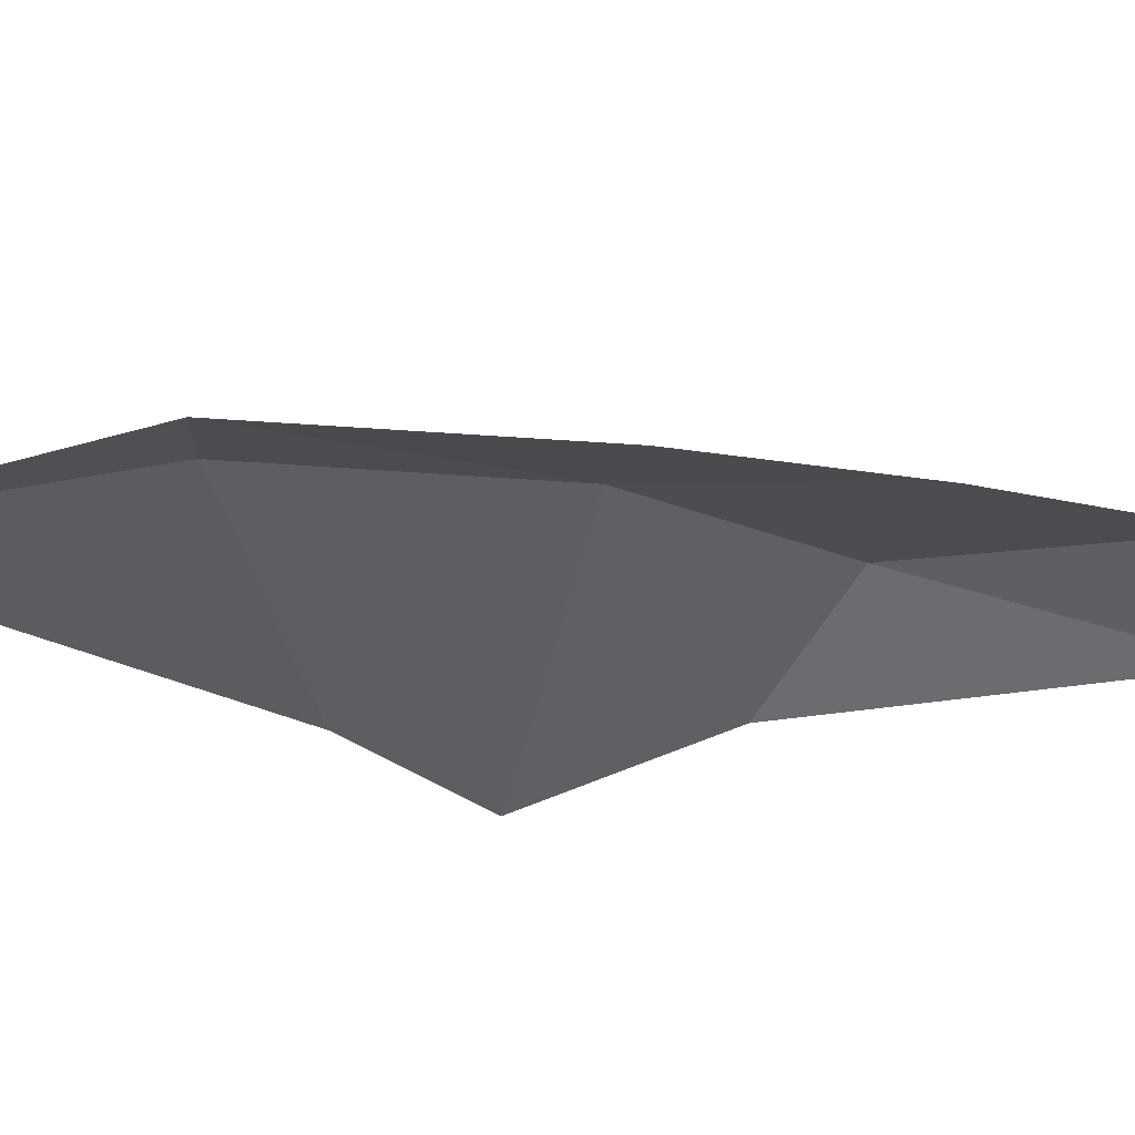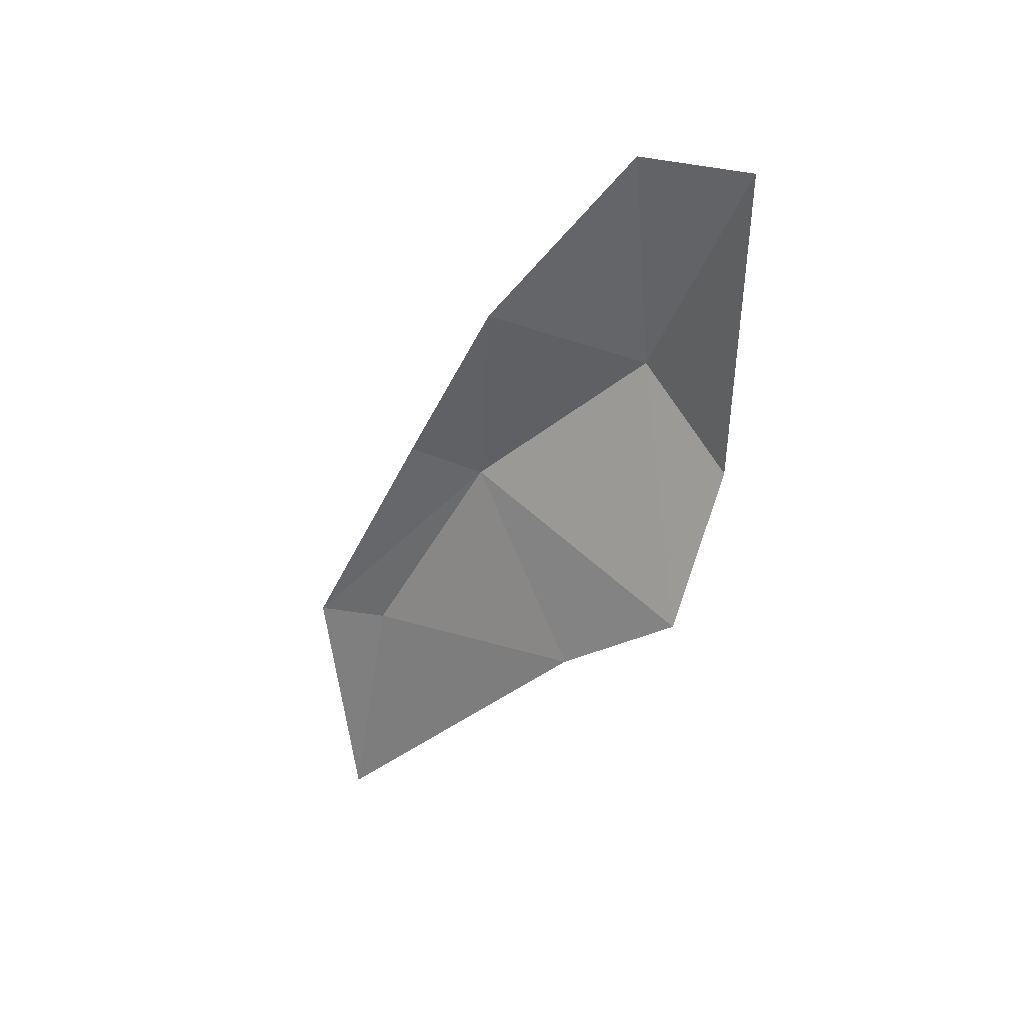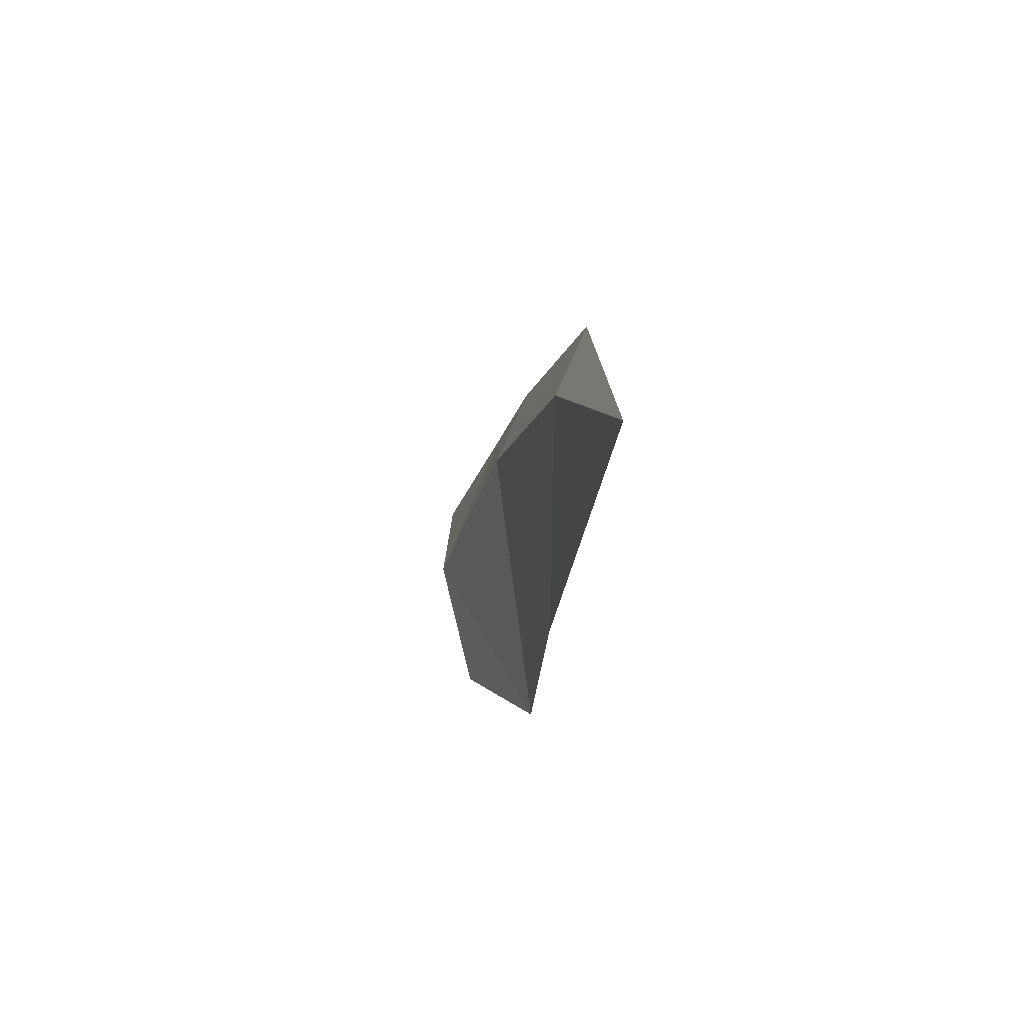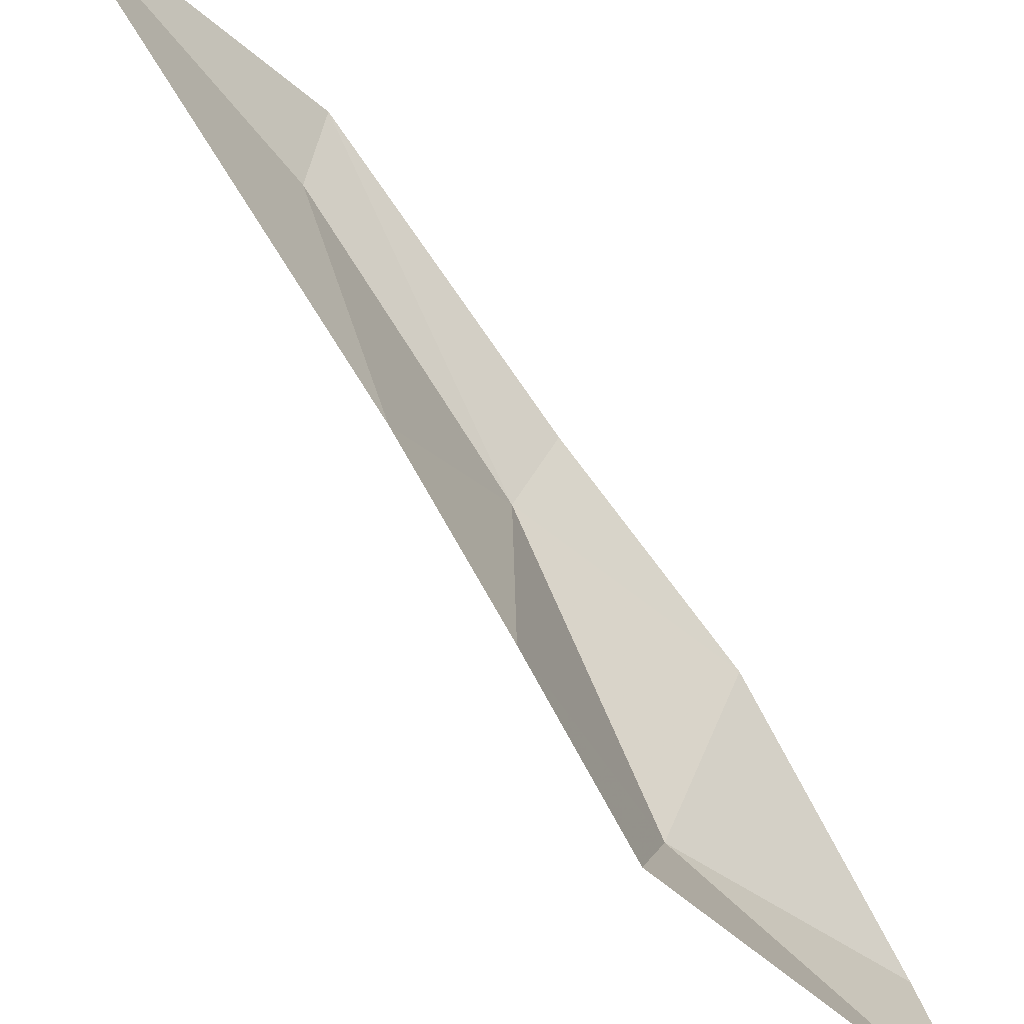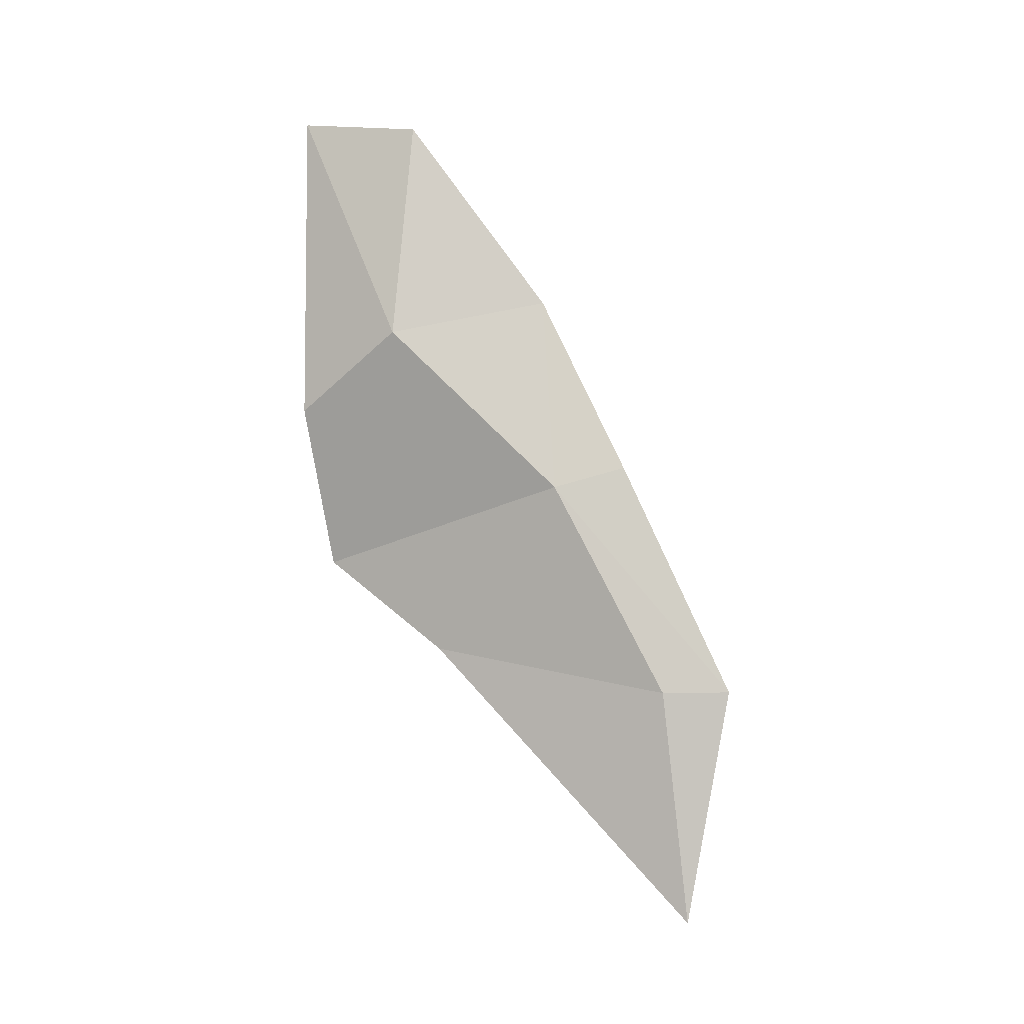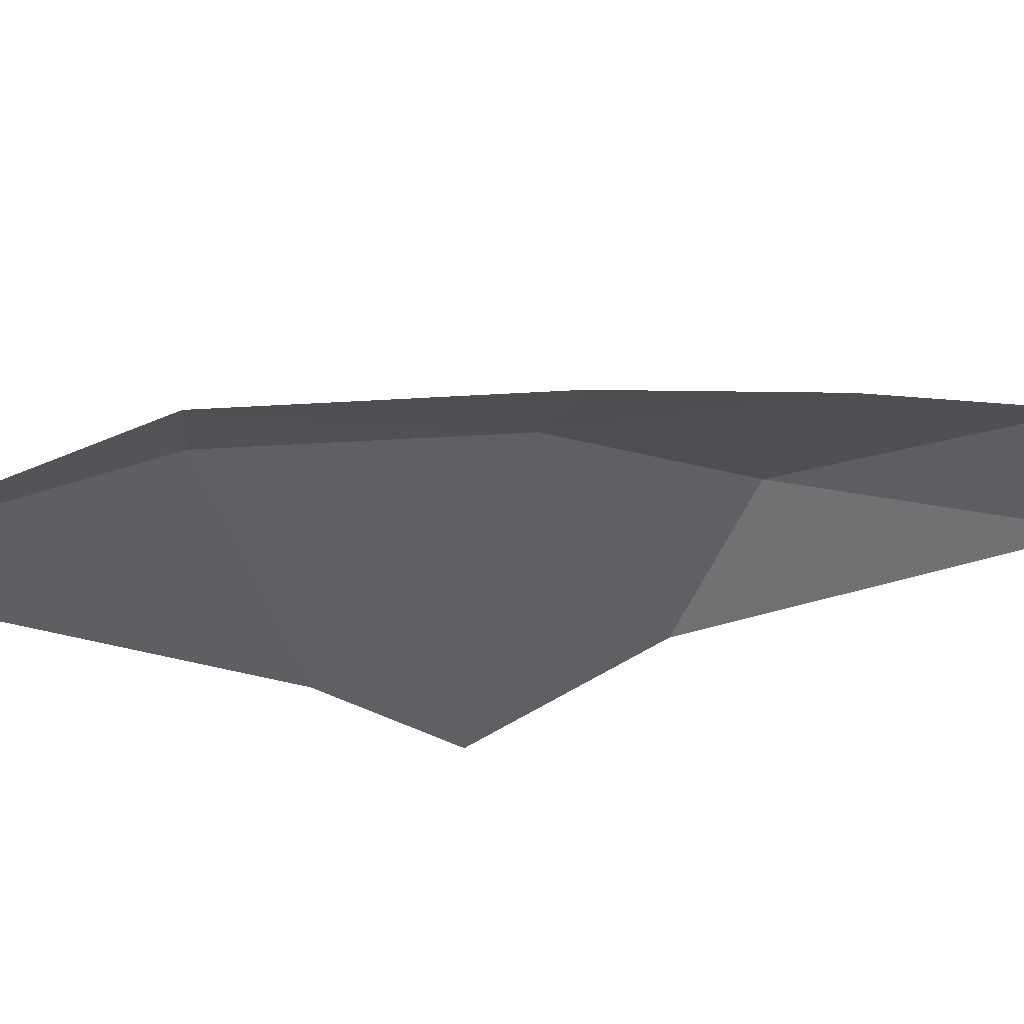
<metadata>
{"format":"obj","ext":"obj","renderer":"f3d","projection":"perspective","resolution":1024,"background":"white","views":[{"elev":59.7,"azim":-92.9,"up":"+Y"},{"elev":38.2,"azim":-65.0,"up":"+Z"},{"elev":-78.2,"azim":171.1,"up":"+Z"},{"elev":-51.7,"azim":-131.7,"up":"+Y"},{"elev":-9.4,"azim":97.5,"up":"+Z"},{"elev":58.6,"azim":-101.3,"up":"+Y"}]}
</metadata>
<code>
v 0.6149 -0.4642 -2.111
v 0.6773 -0.7295 -1.852
v 0.4934 -0.8671 -2.214
v 0.6773 -0.7295 -1.852
v 0.5982 -0.8982 -1.965
v 0.4934 -0.8671 -2.214
v 0.4934 -0.8671 -2.214
v 0.4956 -0.6779 -2.368
v 0.6149 -0.4642 -2.111
v 0.6149 -0.4642 -2.111
v 0.4956 -0.6779 -2.368
v 0.5501 -0.2922 -2.451
v 0.6348 -0.8933 -1.463
v 0.5982 -0.8982 -1.965
v 0.6773 -0.7295 -1.852
v 0.6773 -0.7295 -1.852
v 0.6755 -0.698 -1.496
v 0.6348 -0.8933 -1.463
v 0.5501 -0.2922 -2.451
v 0.4956 -0.6779 -2.368
v 0.4762 -0.2596 -2.827
v 0.6773 -0.7295 -1.852
v 0.6149 -0.4642 -2.111
v 0.6113 -0.4834 -1.792
v 0.5815 -0.3511 -2.075
v 0.6113 -0.4834 -1.792
v 0.6149 -0.4642 -2.111
v 0.5815 -0.3511 -2.075
v 0.6149 -0.4642 -2.111
v 0.5207 -0.1836 -2.448
v 0.5207 -0.1836 -2.448
v 0.6149 -0.4642 -2.111
v 0.5501 -0.2922 -2.451
v 0.6773 -0.7295 -1.852
v 0.6113 -0.4834 -1.792
v 0.6755 -0.698 -1.496
v 0.5207 -0.1836 -2.448
v 0.5501 -0.2922 -2.451
v 0.4762 -0.2596 -2.827
g mesh7467382
f 1 2 3
f 4 5 6
f 7 8 9
f 10 11 12
f 13 14 15
f 16 17 18
f 19 20 21
f 22 23 24
f 25 26 27
f 28 29 30
f 31 32 33
f 34 35 36
f 37 38 39

</code>
